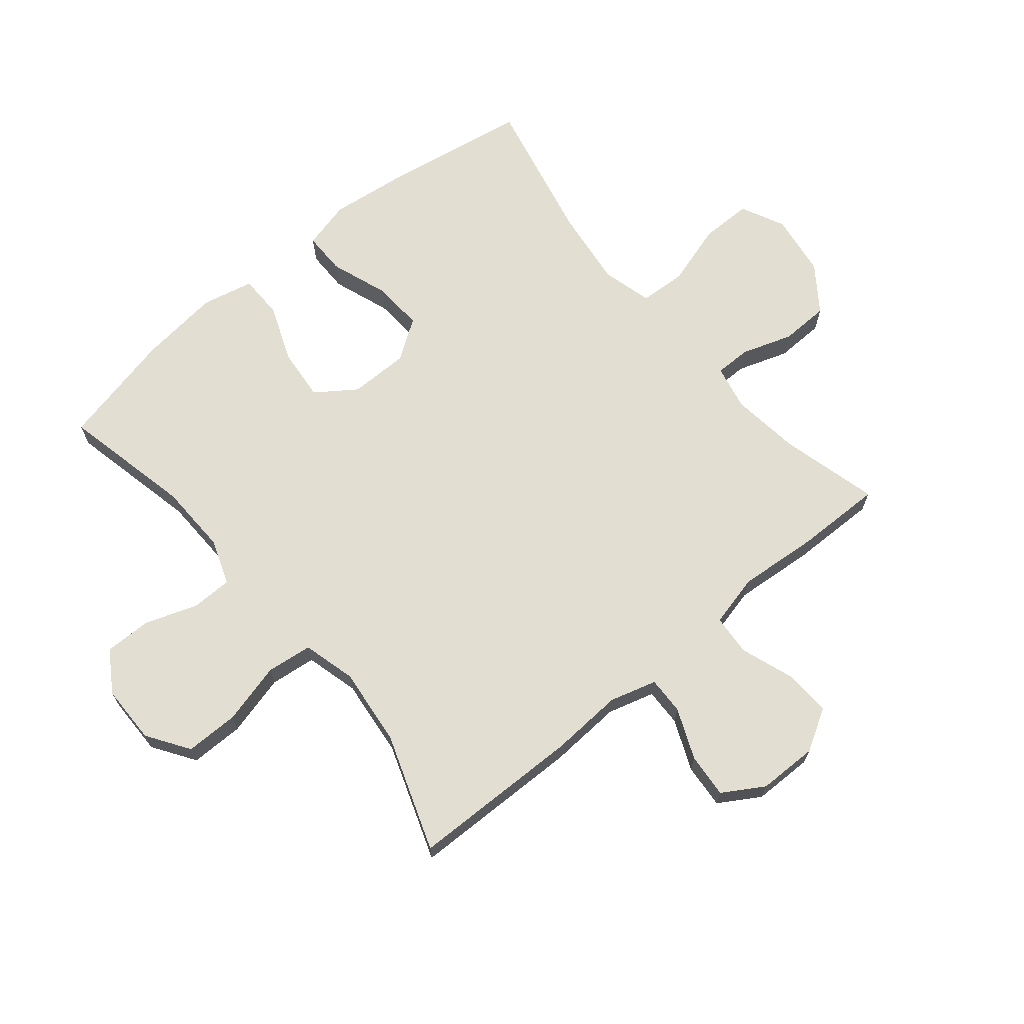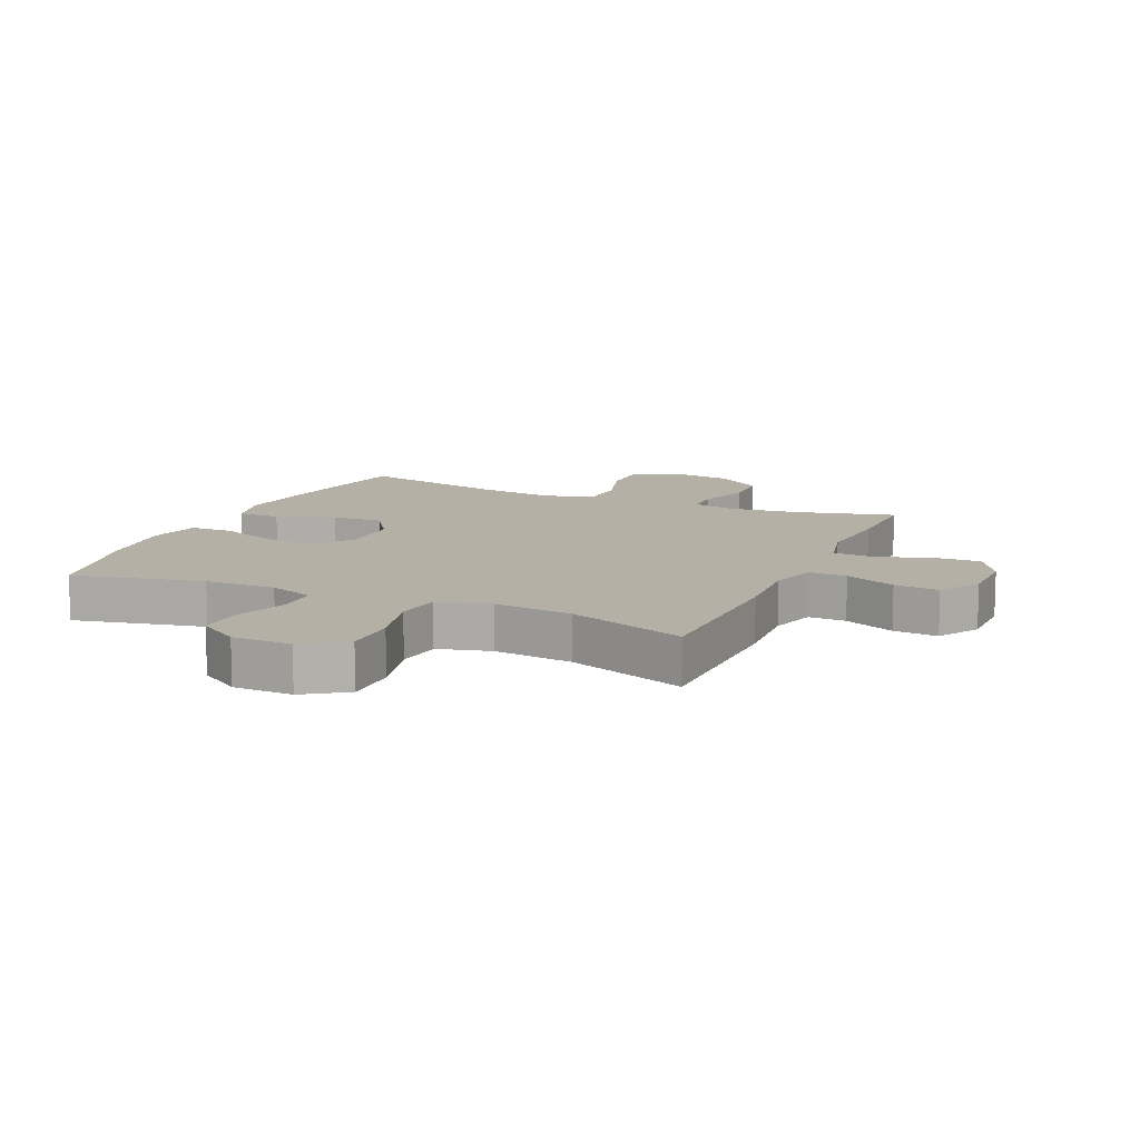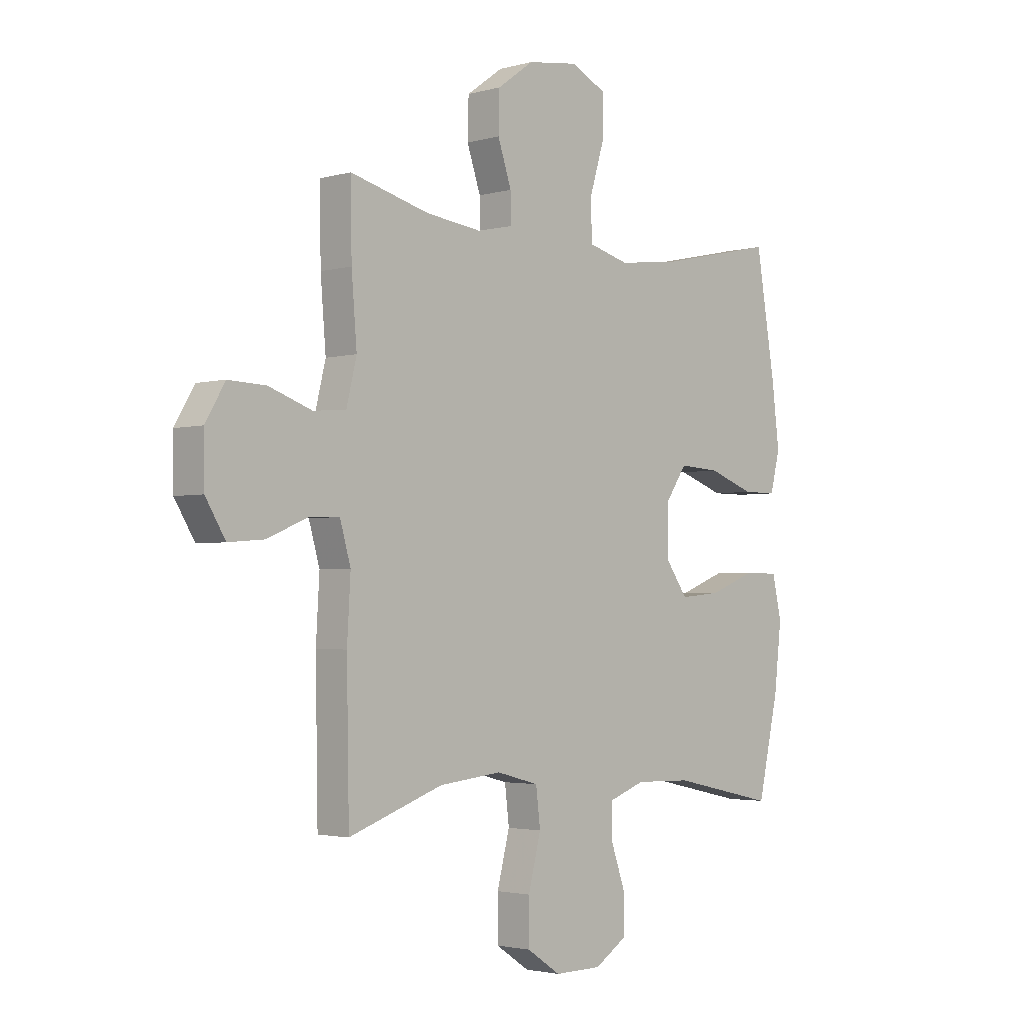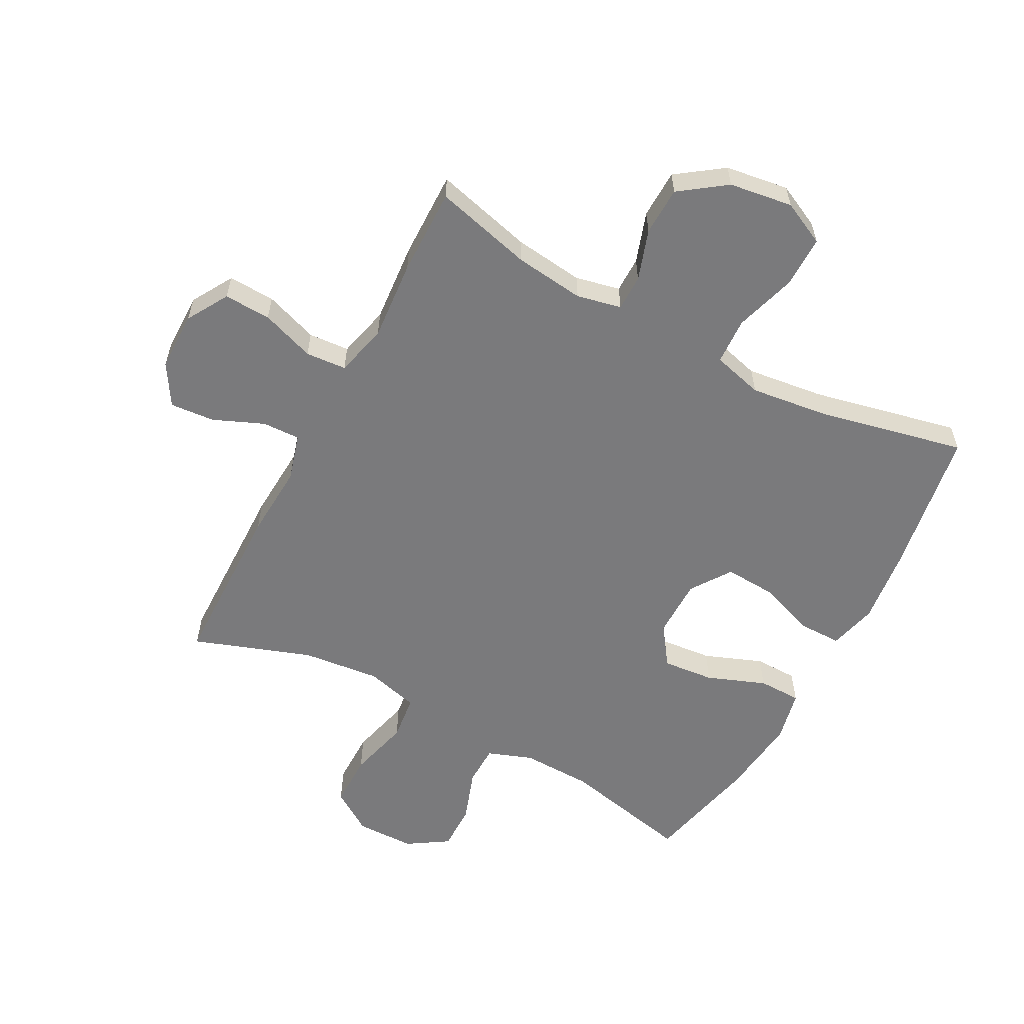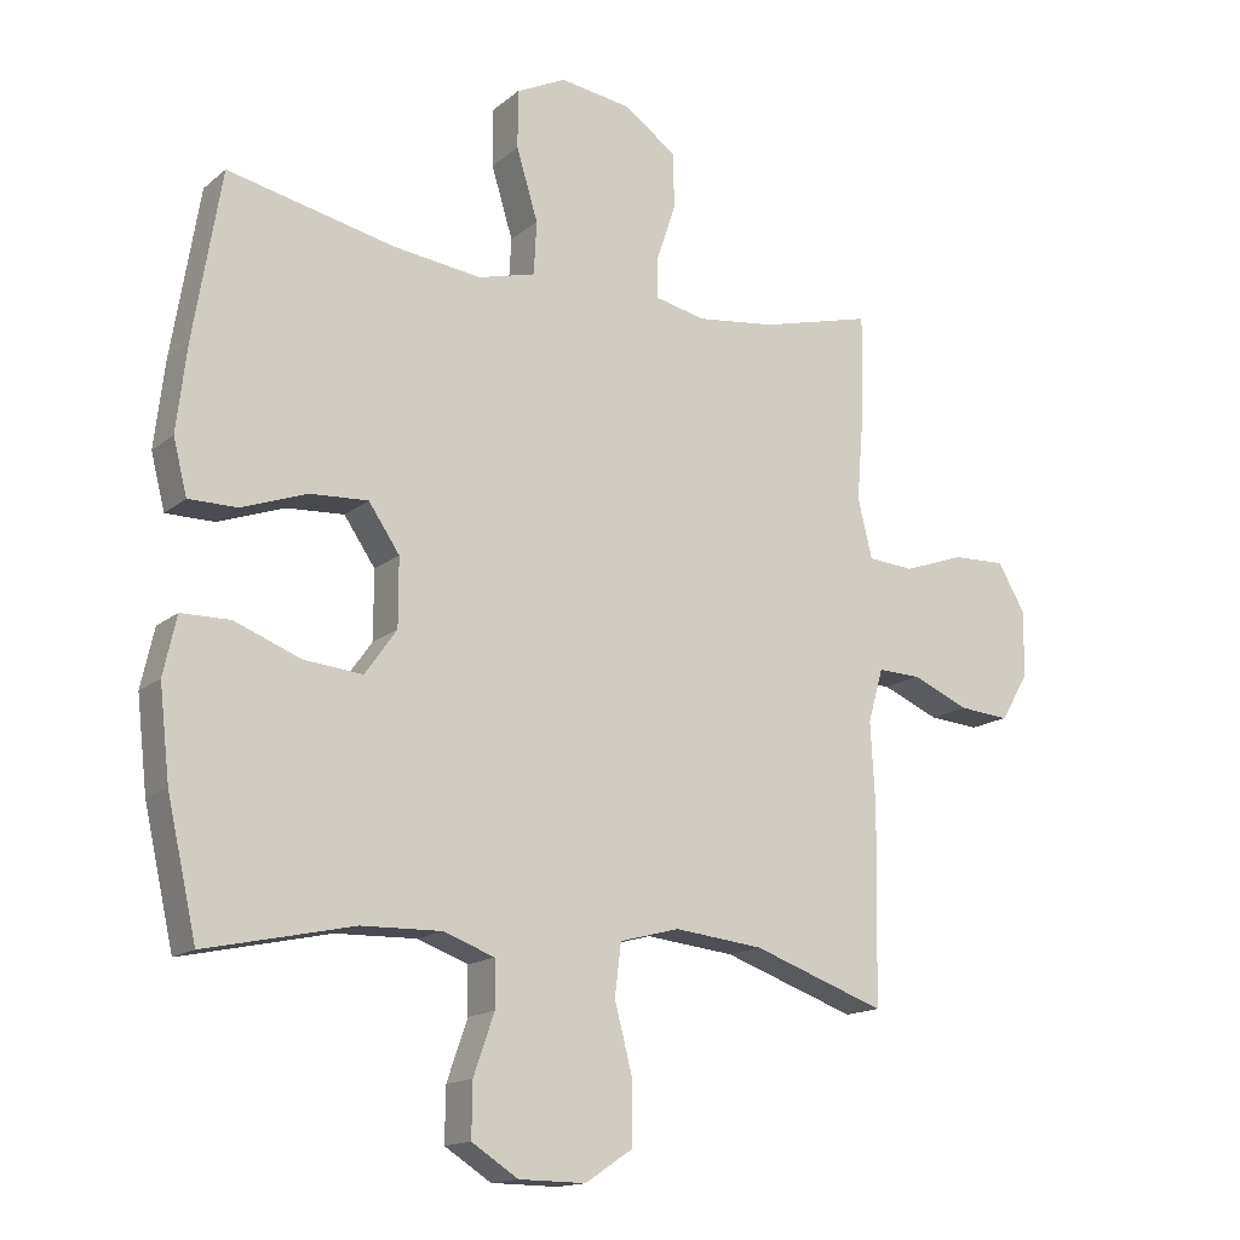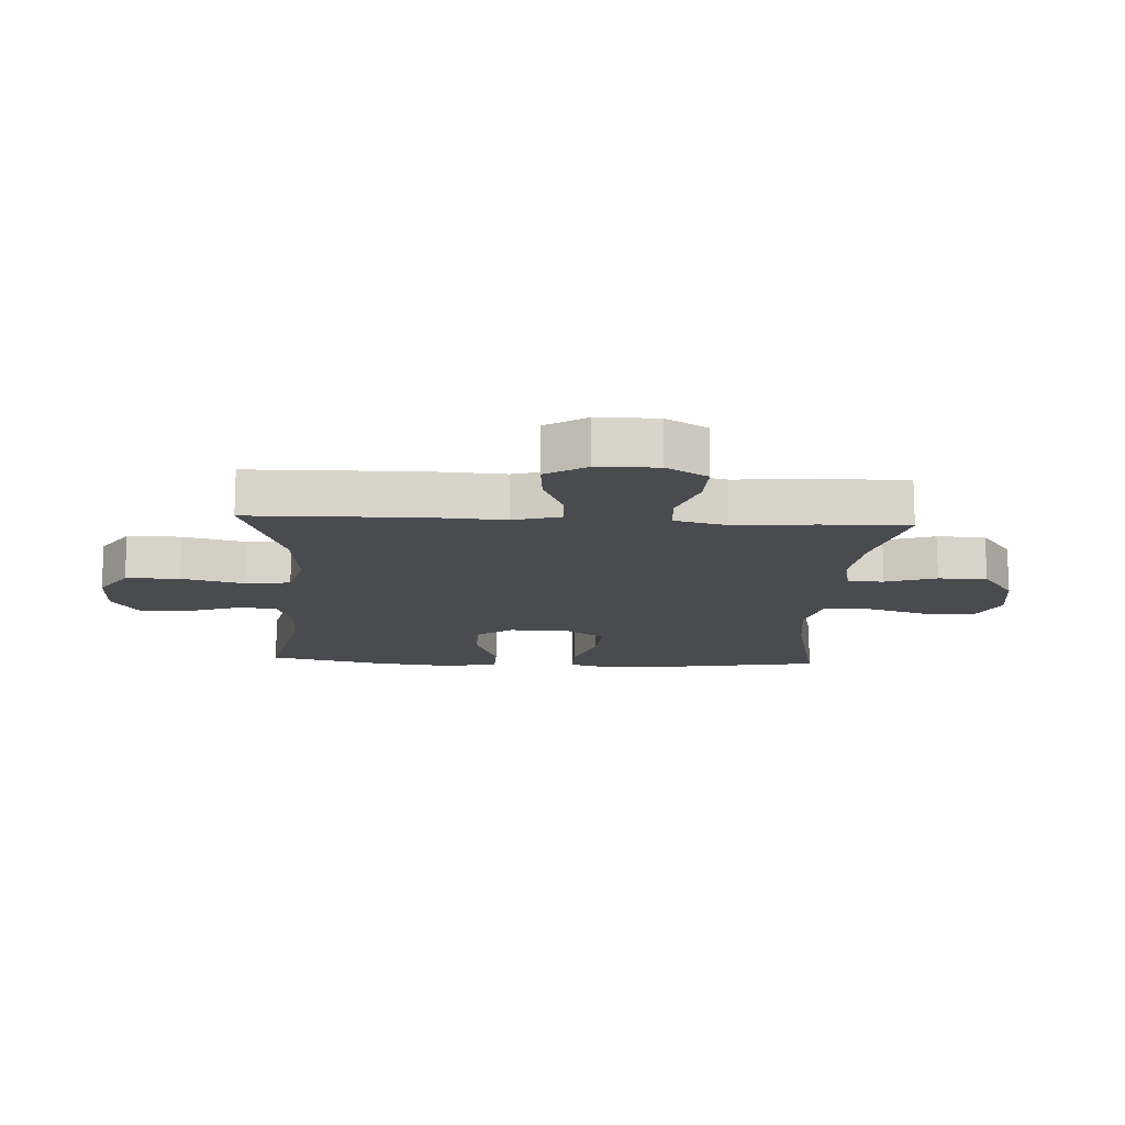
<metadata>
{"format":"obj","ext":"obj","renderer":"f3d","projection":"perspective","resolution":1024,"background":"white","views":[{"elev":68.0,"azim":-129.7,"up":"+Y"},{"elev":11.7,"azim":-156.0,"up":"+Y"},{"elev":-2.6,"azim":-46.3,"up":"+Z"},{"elev":-58.2,"azim":-28.1,"up":"+Y"},{"elev":-15.3,"azim":148.5,"up":"+Z"},{"elev":-14.2,"azim":-93.2,"up":"+Y"}]}
</metadata>
<code>
v 0.5 0.07 0.5
v 0.54 0.07 0.258
v 0.555 0.07 0.133
v 0.535 0.07 0.054
v 0.465 0.07 0.054
v 0.37 0.07 0.088
v 0.286 0.07 0.093
v 0.241 0.07 0.027
v 0.241 0.07 -0.071
v 0.287 0.07 -0.136
v 0.372 0.07 -0.128
v 0.468 0.07 -0.091
v 0.539 0.07 -0.092
v 0.558 0.07 -0.177
v 0.543 0.07 -0.309
v 0.5 0.07 -0.5
v 0.285 0.07 -0.453
v 0.169 0.07 -0.45
v 0.095 0.07 -0.477
v 0.094 0.07 -0.544
v 0.124 0.07 -0.63
v 0.125 0.07 -0.707
v 0.058 0.07 -0.75
v -0.039 0.07 -0.751
v -0.108 0.07 -0.705
v -0.108 0.07 -0.617
v -0.082 0.07 -0.516
v -0.091 0.07 -0.441
v -0.178 0.07 -0.418
v -0.307 0.07 -0.432
v -0.5 0.07 -0.5
v -0.505 0.07 -0.22
v -0.498 0.07 -0.099
v -0.52 0.07 -0.022
v -0.582 0.07 -0.024
v -0.665 0.07 -0.059
v -0.738 0.07 -0.065
v -0.779 0.07 0.002
v -0.78 0.07 0.1
v -0.74 0.07 0.168
v -0.663 0.07 0.165
v -0.575 0.07 0.134
v -0.508 0.07 0.139
v -0.487 0.07 0.225
v -0.498 0.07 0.357
v -0.5 0.07 0.5
v -0.338 0.07 0.458
v -0.224 0.07 0.444
v -0.151 0.07 0.46
v -0.151 0.07 0.519
v -0.179 0.07 0.602
v -0.177 0.07 0.682
v -0.102 0.07 0.736
v 0.002 0.07 0.751
v 0.074 0.07 0.716
v 0.074 0.07 0.632
v 0.043 0.07 0.53
v 0.047 0.07 0.453
v 0.13 0.07 0.431
v 0.258 0.07 0.447
v 0.5 0 0.5
v 0.54 0 0.258
v 0.555 0 0.133
v 0.535 0 0.054
v 0.465 0 0.054
v 0.37 0 0.088
v 0.286 0 0.093
v 0.241 0 0.027
v 0.241 0 -0.071
v 0.287 0 -0.136
v 0.372 0 -0.128
v 0.468 0 -0.091
v 0.539 0 -0.092
v 0.558 0 -0.177
v 0.543 0 -0.309
v 0.5 0 -0.5
v 0.285 0 -0.453
v 0.169 0 -0.45
v 0.095 0 -0.477
v 0.094 0 -0.544
v 0.124 0 -0.63
v 0.125 0 -0.707
v 0.058 0 -0.75
v -0.039 0 -0.751
v -0.108 0 -0.705
v -0.108 0 -0.617
v -0.082 0 -0.516
v -0.091 0 -0.441
v -0.178 0 -0.418
v -0.307 0 -0.432
v -0.5 0 -0.5
v -0.505 0 -0.22
v -0.498 0 -0.099
v -0.52 0 -0.022
v -0.582 0 -0.024
v -0.665 0 -0.059
v -0.738 0 -0.065
v -0.779 0 0.002
v -0.78 0 0.1
v -0.74 0 0.168
v -0.663 0 0.165
v -0.575 0 0.134
v -0.508 0 0.139
v -0.487 0 0.225
v -0.498 0 0.357
v -0.5 0 0.5
v -0.338 0 0.458
v -0.224 0 0.444
v -0.151 0 0.46
v -0.151 0 0.519
v -0.179 0 0.602
v -0.177 0 0.682
v -0.102 0 0.736
v 0.002 0 0.751
v 0.074 0 0.716
v 0.074 0 0.632
v 0.043 0 0.53
v 0.047 0 0.453
v 0.13 0 0.431
v 0.258 0 0.447
f 54 55 56 57
f 54 57 58
f 53 54 58
f 50 51 52 53
f 49 50 53 58
f 48 49 58 59
f 44 45 46 47
f 43 44 47 48
f 39 40 41 42
f 39 42 43
f 38 39 43
f 35 36 37 38
f 34 35 38 43
f 33 34 43 48
f 30 31 32 33
f 29 30 33 48
f 24 25 26 27
f 24 27 28
f 23 24 28
f 20 21 22 23
f 19 20 23 28
f 18 19 28 29
f 14 15 16 17
f 11 12 13 14
f 10 11 14 17
f 9 10 17 18
f 3 4 5 6
f 3 6 7
f 60 1 2 3
f 59 60 3 7
f 8 9 18 29
f 29 48 59
f 7 8 29 59
f 117 116 115 114
f 118 117 114
f 118 114 113
f 113 112 111 110
f 118 113 110 109
f 119 118 109 108
f 107 106 105 104
f 108 107 104 103
f 102 101 100 99
f 103 102 99
f 103 99 98
f 98 97 96 95
f 103 98 95 94
f 108 103 94 93
f 93 92 91 90
f 108 93 90 89
f 87 86 85 84
f 88 87 84
f 88 84 83
f 83 82 81 80
f 88 83 80 79
f 89 88 79 78
f 77 76 75 74
f 74 73 72 71
f 77 74 71 70
f 78 77 70 69
f 66 65 64 63
f 67 66 63
f 63 62 61 120
f 67 63 120 119
f 89 78 69 68
f 119 108 89
f 119 89 68 67
f 1 61 62 2
f 2 62 63 3
f 3 63 64 4
f 4 64 65 5
f 5 65 66 6
f 6 66 67 7
f 7 67 68 8
f 8 68 69 9
f 9 69 70 10
f 10 70 71 11
f 11 71 72 12
f 12 72 73 13
f 13 73 74 14
f 14 74 75 15
f 15 75 76 16
f 16 76 77 17
f 17 77 78 18
f 18 78 79 19
f 19 79 80 20
f 20 80 81 21
f 21 81 82 22
f 22 82 83 23
f 23 83 84 24
f 24 84 85 25
f 25 85 86 26
f 26 86 87 27
f 27 87 88 28
f 28 88 89 29
f 29 89 90 30
f 30 90 91 31
f 31 91 92 32
f 32 92 93 33
f 33 93 94 34
f 34 94 95 35
f 35 95 96 36
f 36 96 97 37
f 37 97 98 38
f 38 98 99 39
f 39 99 100 40
f 40 100 101 41
f 41 101 102 42
f 42 102 103 43
f 43 103 104 44
f 44 104 105 45
f 45 105 106 46
f 46 106 107 47
f 47 107 108 48
f 48 108 109 49
f 49 109 110 50
f 50 110 111 51
f 51 111 112 52
f 52 112 113 53
f 53 113 114 54
f 54 114 115 55
f 55 115 116 56
f 56 116 117 57
f 57 117 118 58
f 58 118 119 59
f 59 119 120 60
f 60 120 61 1

</code>
